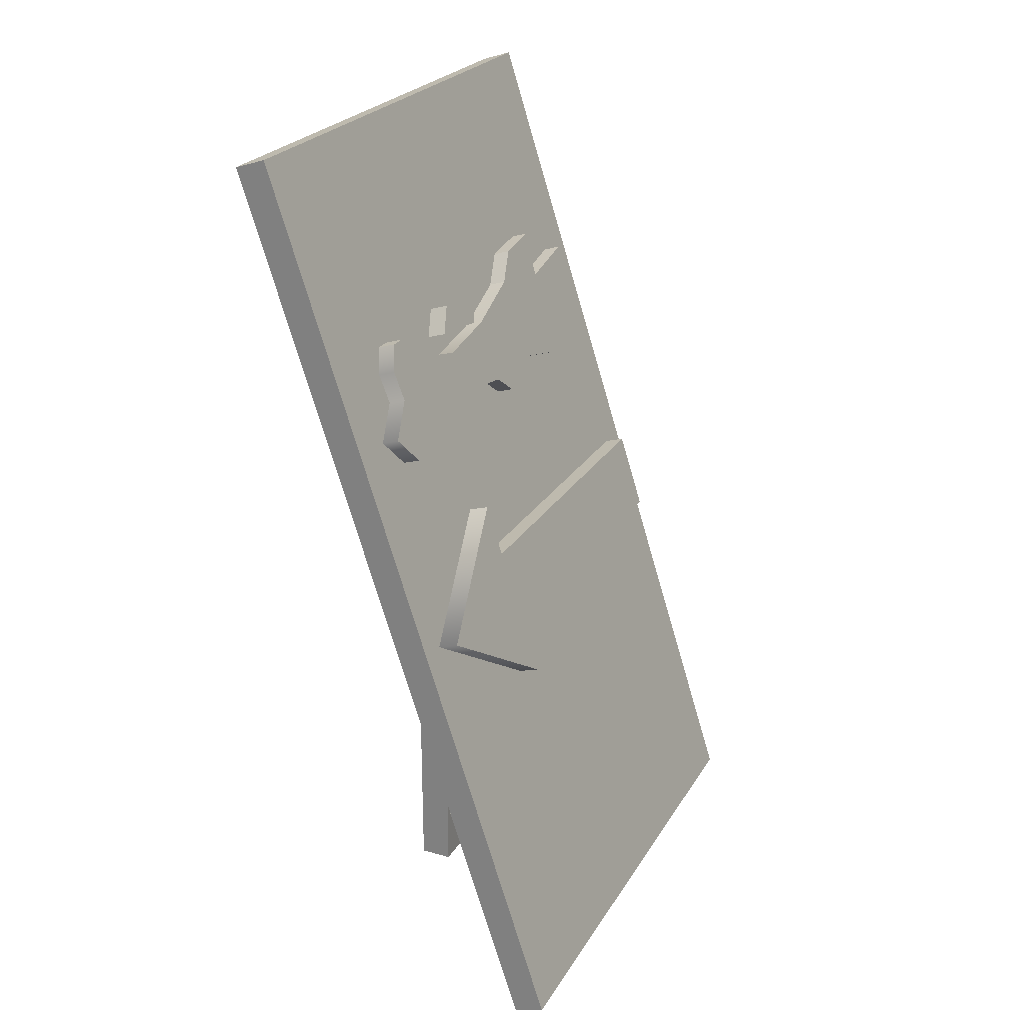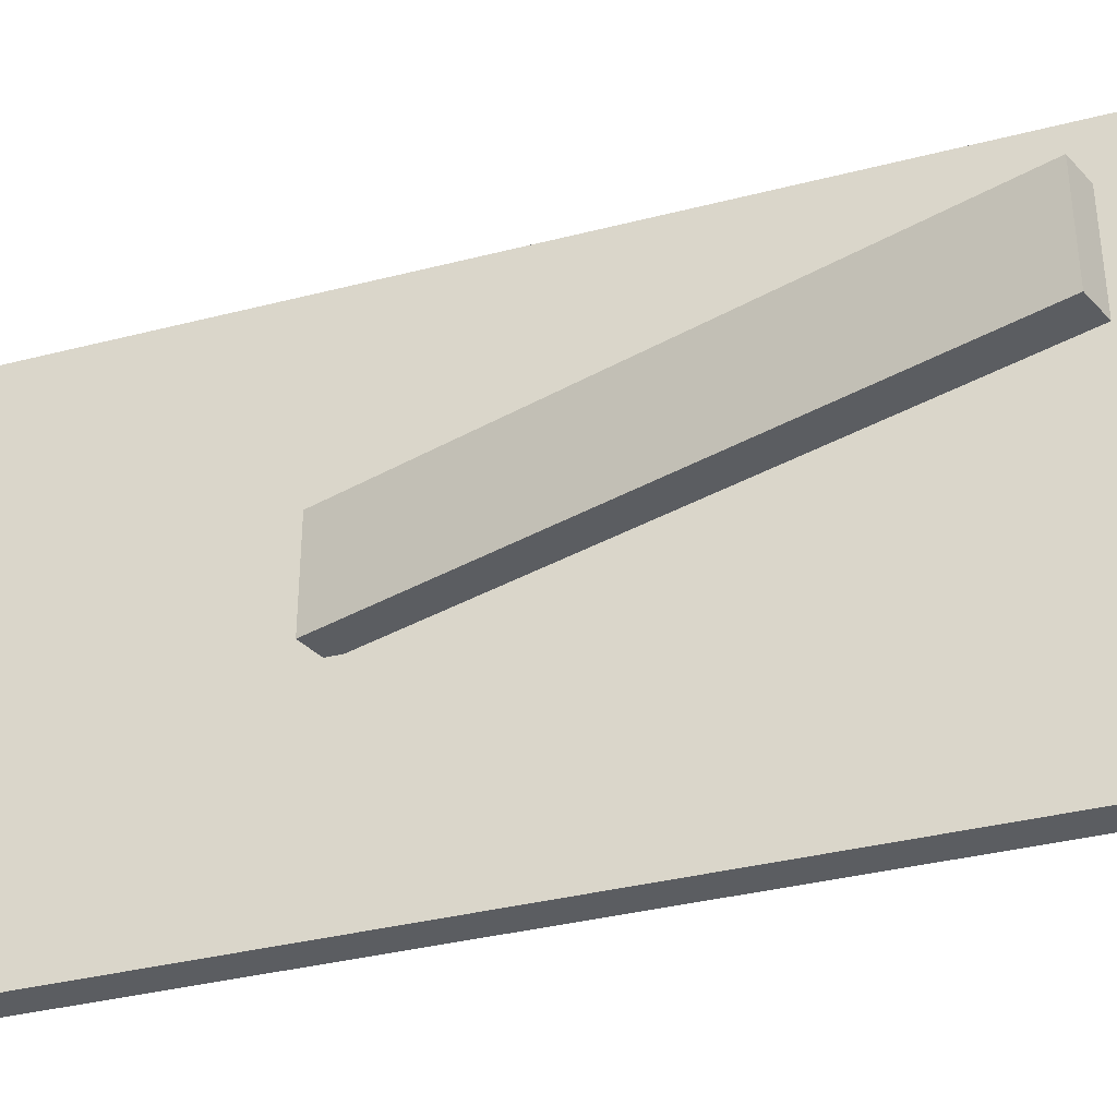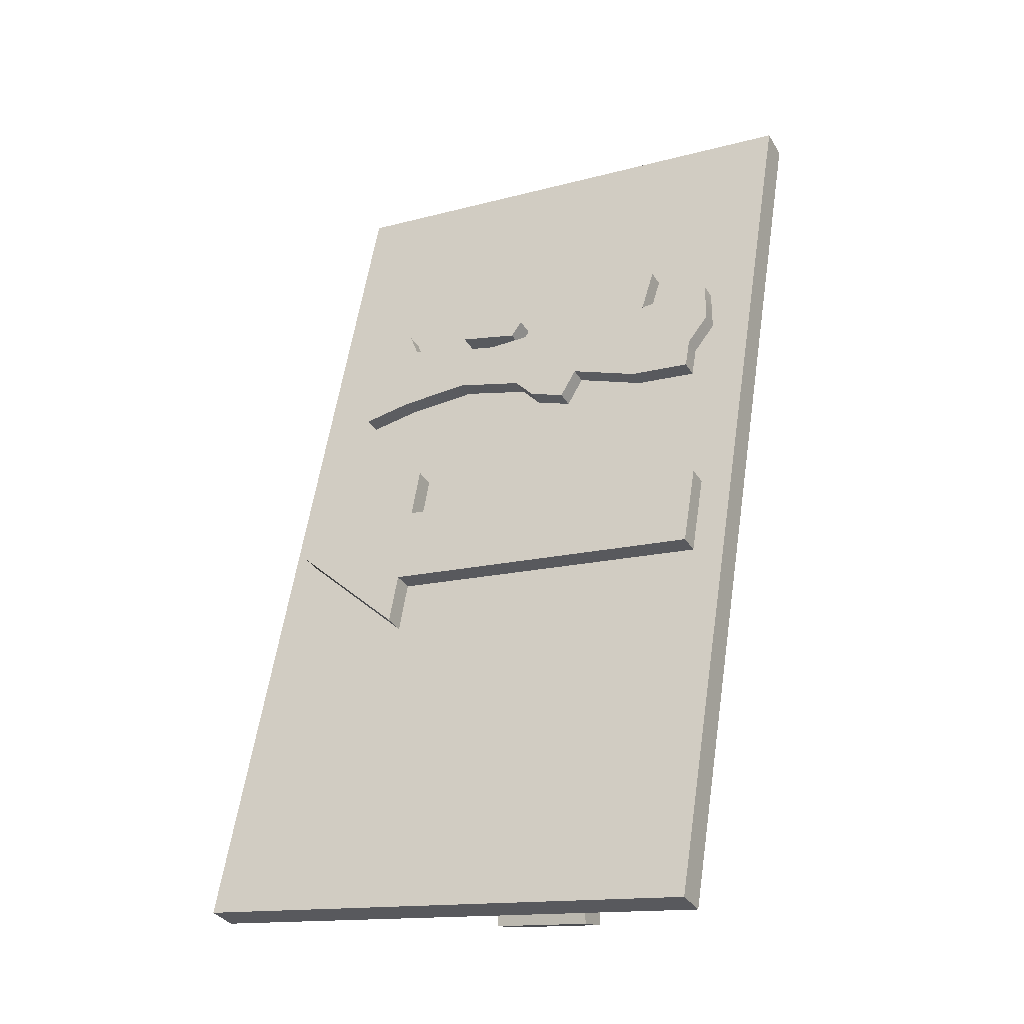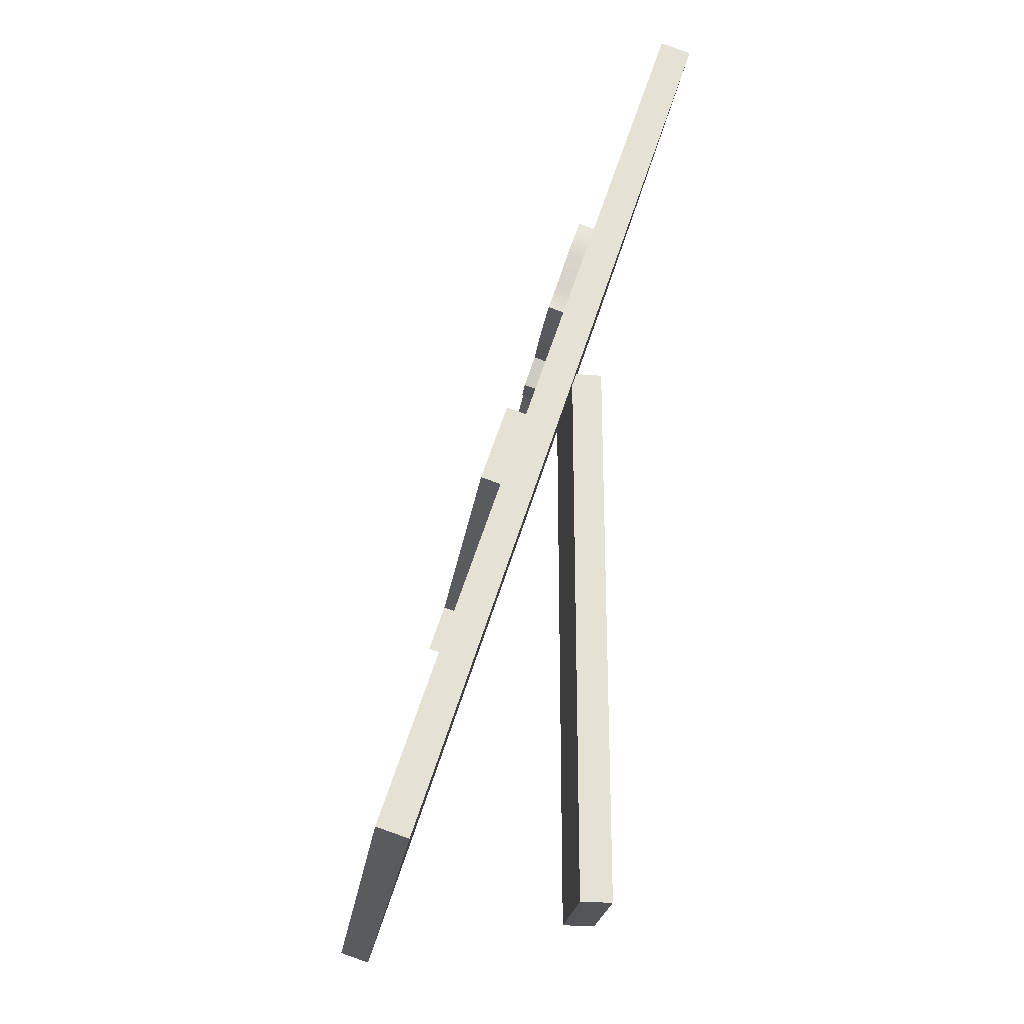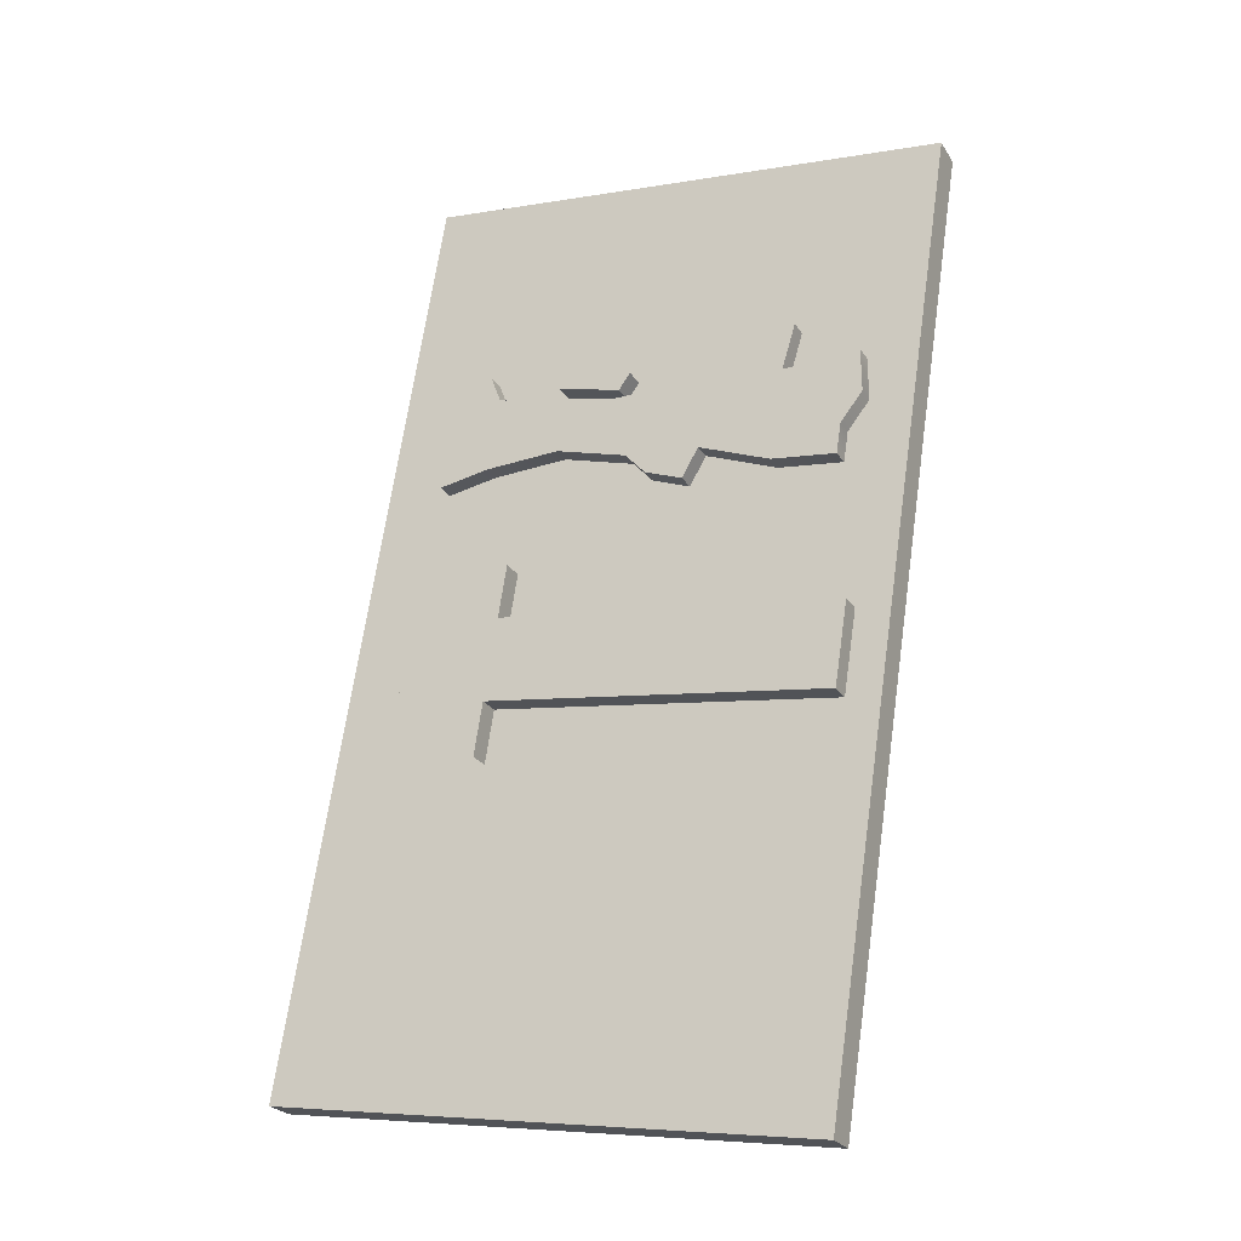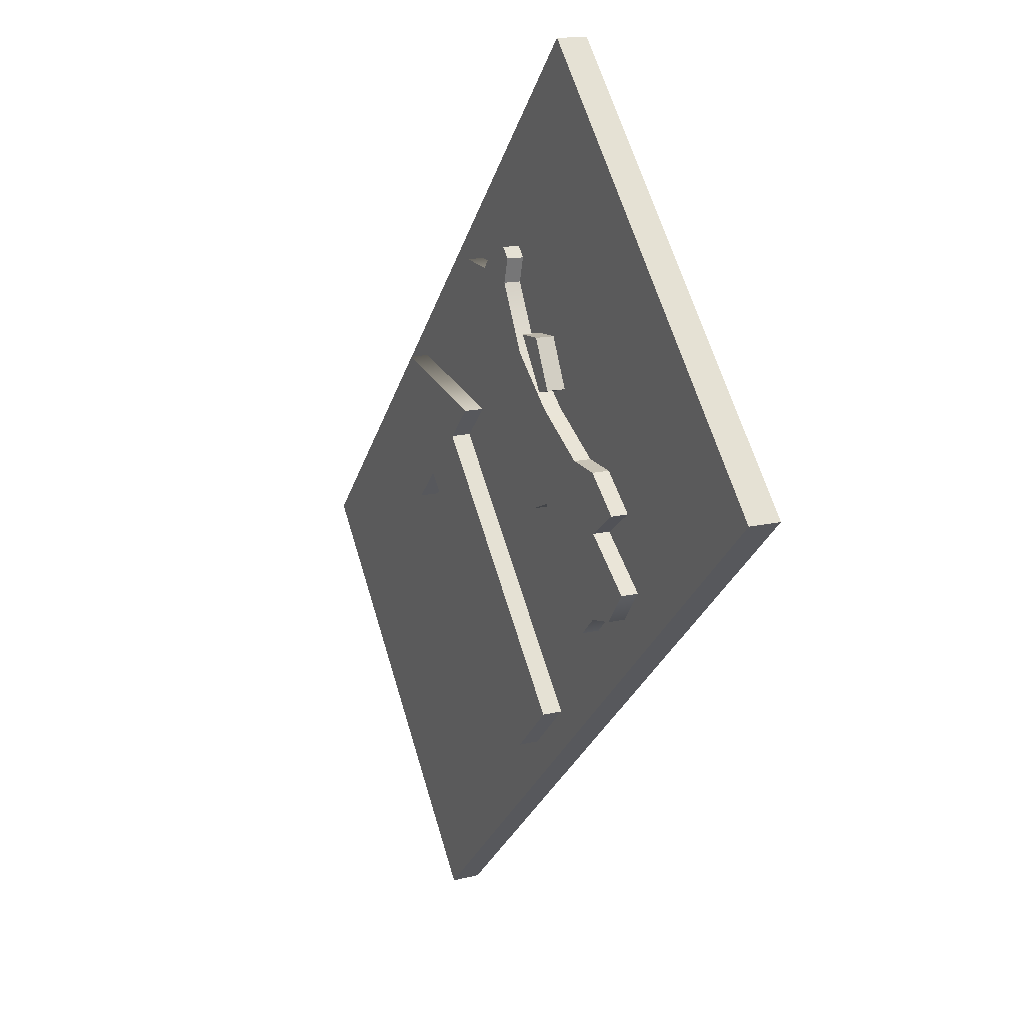
<metadata>
{"format":"obj","ext":"obj","renderer":"f3d","projection":"perspective","resolution":1024,"background":"white","views":[{"elev":24.9,"azim":24.5,"up":"+Y"},{"elev":-35.5,"azim":-53.2,"up":"+Z"},{"elev":-15.0,"azim":119.6,"up":"+Y"},{"elev":-24.7,"azim":172.2,"up":"+Y"},{"elev":-6.0,"azim":117.6,"up":"+Y"},{"elev":65.0,"azim":163.1,"up":"+Y"}]}
</metadata>
<code>
g default
v 0.3201 1.551 2.922
v 0.4092 1.276 2.922
v 0.3898 1.574 2.922
v 0.4789 1.299 2.922
v 0.3898 1.574 1.715
v 0.4789 1.299 1.715
v 0.3201 1.551 1.715
v 0.4092 1.276 1.715
v 0.3646 1.414 3.394
v 0.4344 1.436 3.394
v 0.467 1.097 2.922
v 0.5367 1.12 2.922
v 0.2623 1.73 2.922
v 0.3321 1.752 2.922
v -0.2934 3.084 3.489
v 0.7045 -0 3.489
v -0.1869 3.118 3.489
v 0.8109 0.03445 3.489
v -0.1869 3.118 1.598
v 0.8109 0.03445 1.598
v -0.2934 3.084 1.598
v 0.7045 -0 1.598
v -0.06769 0 2.723
v 0.04805 0 2.723
v -0.06769 2.079 2.723
v 0.04805 2.079 2.723
v -0.06769 2.079 2.35
v 0.04805 2.079 2.35
v -0.06769 0 2.35
v 0.04805 0 2.35
v 0.06727 2.333 3.228
v 0.166 2.028 3.247
v 0.1261 2.352 3.228
v 0.2248 2.047 3.247
v 0.113 2.392 1.77
v 0.2248 2.047 1.808
v 0.05418 2.373 1.77
v 0.166 2.028 1.808
v 0.2248 2.047 2.031
v 0.1261 2.352 2.031
v 0.06727 2.333 2.031
v 0.166 2.028 2.031
v 0.2046 2.109 2.292
v 0.1114 2.397 2.292
v 0.0526 2.378 2.292
v 0.1457 2.09 2.292
v 0.2063 2.104 2.553
v 0.1364 2.32 2.553
v 0.07754 2.301 2.553
v 0.1475 2.085 2.553
v 0.1941 2.142 2.814
v 0.1466 2.288 2.814
v 0.08776 2.269 2.814
v 0.1352 2.123 2.814
v 0.2081 2.098 3.076
v 0.1261 2.352 3.076
v 0.06727 2.333 3.076
v 0.1493 2.079 3.076
v 0.1919 2.148 3.337
v 0.1919 2.148 3.102
v 0.1838 2.173 2.814
v 0.1858 2.167 2.553
v 0.1814 2.181 2.34
v 0.1988 2.127 1.968
v 0.1919 2.148 1.807
v 0.1331 2.129 1.807
v 0.1399 2.108 1.968
v 0.1226 2.162 2.34
v 0.127 2.148 2.553
v 0.125 2.154 2.814
v 0.1331 2.129 3.102
v 0.1331 2.129 3.337
v 0.159 2.25 3.219
v 0.1496 2.279 3.025
v 0.1625 2.239 2.871
v 0.1677 2.223 2.616
v 0.1451 2.293 2.193
v 0.159 2.25 2.07
v 0.159 2.25 1.746
v 0.1002 2.231 1.746
v 0.1002 2.231 2.07
v 0.0863 2.274 2.193
v 0.1089 2.204 2.616
v 0.1037 2.22 2.871
v 0.09082 2.26 3.025
v 0.1002 2.231 3.219
v 0.1683 2.02 2.473
v 0.2271 2.039 2.473
v 0.1785 1.989 2.334
v 0.2373 2.008 2.334
v 0.01712 2.488 2.009
v 0.02365 2.467 2.191
v 0.08248 2.486 2.191
v 0.07594 2.507 2.009
v 0.04156 2.412 3.122
v 0.04156 2.412 3.174
v 0.1004 2.431 3.174
v 0.1004 2.431 3.122
v 0.03726 2.425 2.769
v 0.06347 2.344 2.842
v 0.1018 2.446 2.769
v 0.128 2.365 2.842
v 0.1182 2.396 2.581
v 0.1367 2.338 2.614
v 0.05367 2.375 2.581
v 0.07215 2.318 2.614
g Kesh_sign_Left
f 3 4 6 5
f 5 6 8 7
f 7 8 2 1
f 2 8 6 4
f 7 1 3 5
f 1 2 9
f 11 12 10 9
f 4 3 10
f 14 13 9 10
f 2 4 12 11
f 4 10 12
f 9 2 11
f 3 1 13 14
f 1 9 13
f 10 3 14
f 15 16 18 17
f 17 18 20 19
f 19 20 22 21
f 21 22 16 15
f 16 22 20 18
f 21 15 17 19
f 23 24 26 25
f 25 26 28 27
f 27 28 30 29
f 29 30 24 23
f 24 30 28 26
f 29 23 25 27
f 31 86 73 33
f 33 73 74 56
f 35 79 80 37
f 57 85 86 31
f 32 58 55 34
f 95 96 97 98
f 40 78 79 35
f 37 41 40 35
f 37 80 81 41
f 39 42 38 36
f 44 77 78 40
f 91 92 93 94
f 41 81 82 45
f 43 46 42 39
f 48 76 77 44
f 45 49 48 44
f 45 82 83 49
f 88 87 89 90
f 52 75 76 48
f 49 53 52 48
f 49 83 84 53
f 51 54 50 47
f 56 74 75 52
f 53 57 56 52
f 53 84 85 57
f 55 58 54 51
f 59 34 55 60
f 61 60 55 51
f 62 61 51 47
f 63 62 47 43
f 64 63 43 39
f 65 64 39 36
f 66 65 36 38
f 67 66 38 42
f 68 67 42 46
f 69 68 46 50
f 70 69 50 54
f 71 70 54 58
f 72 71 58 32
f 59 72 32 34
f 73 59 60 74
f 75 74 60 61
f 76 75 61 62
f 77 76 62 63
f 78 77 63 64
f 79 78 64 65
f 80 79 65 66
f 81 80 66 67
f 82 81 67 68
f 83 82 68 69
f 84 83 69 70
f 85 84 70 71
f 86 85 71 72
f 73 86 72 59
f 47 50 87 88
f 50 46 89 87
f 46 43 90 89
f 43 47 88 90
f 41 45 92 91
f 45 44 93 92
f 44 40 94 93
f 40 41 91 94
f 57 31 96 95
f 31 33 97 96
f 33 56 98 97
f 56 57 95 98
f 99 100 102 101
f 101 102 104 103
f 103 104 106 105
f 105 106 100 99
f 100 106 104 102
f 105 99 101 103

</code>
